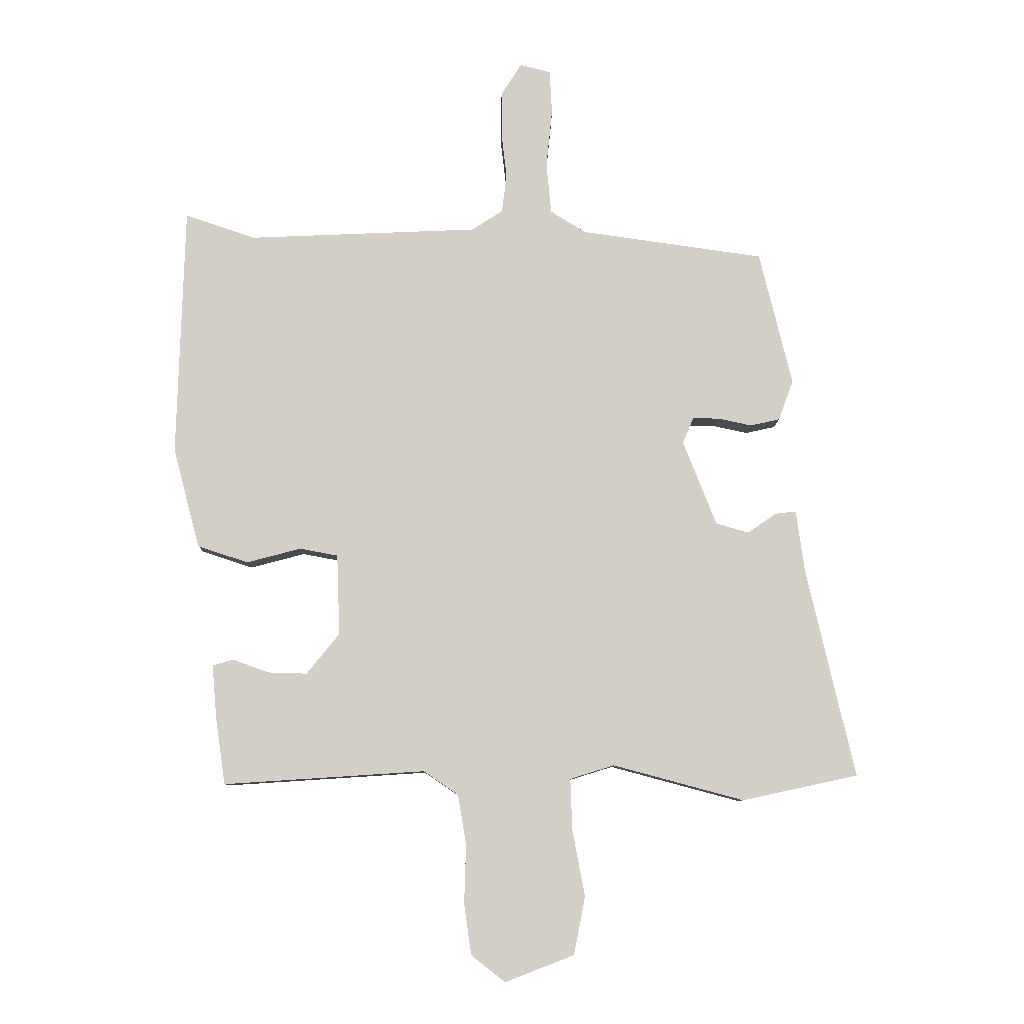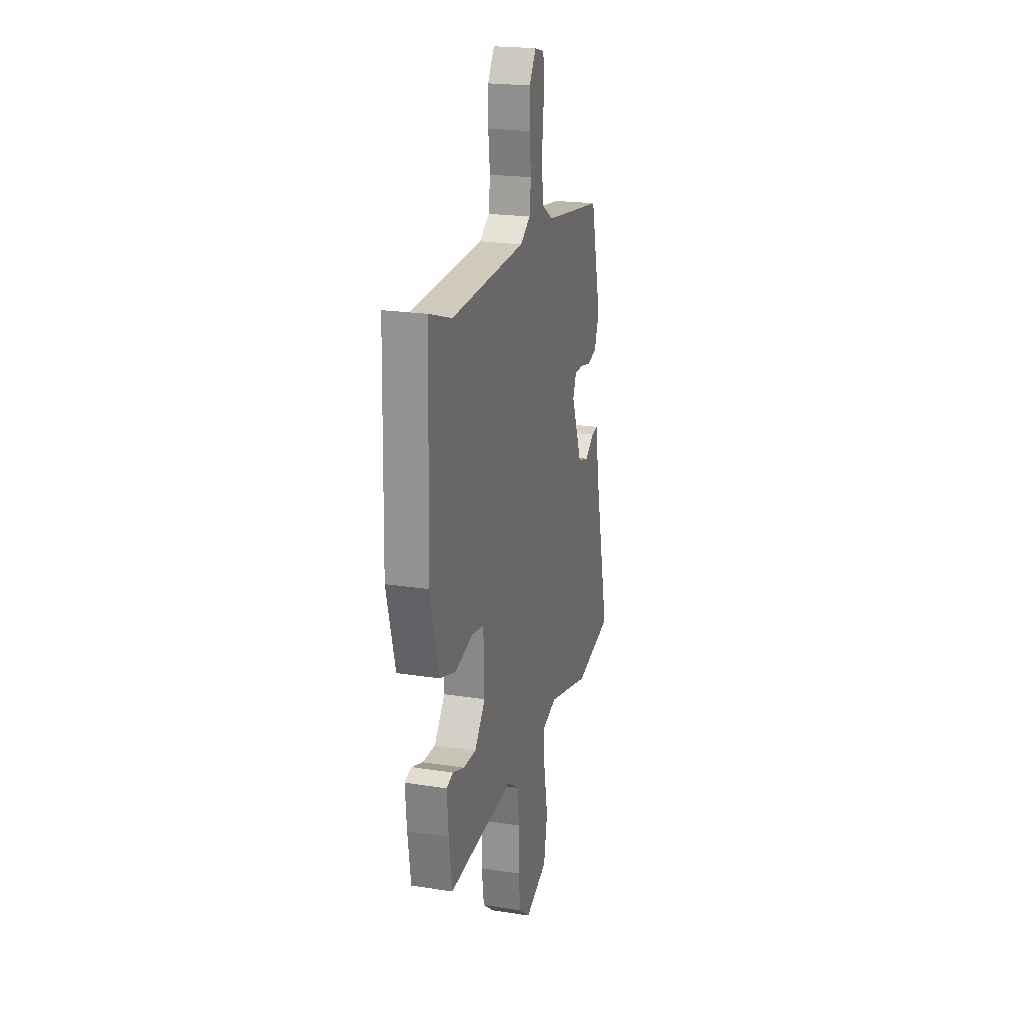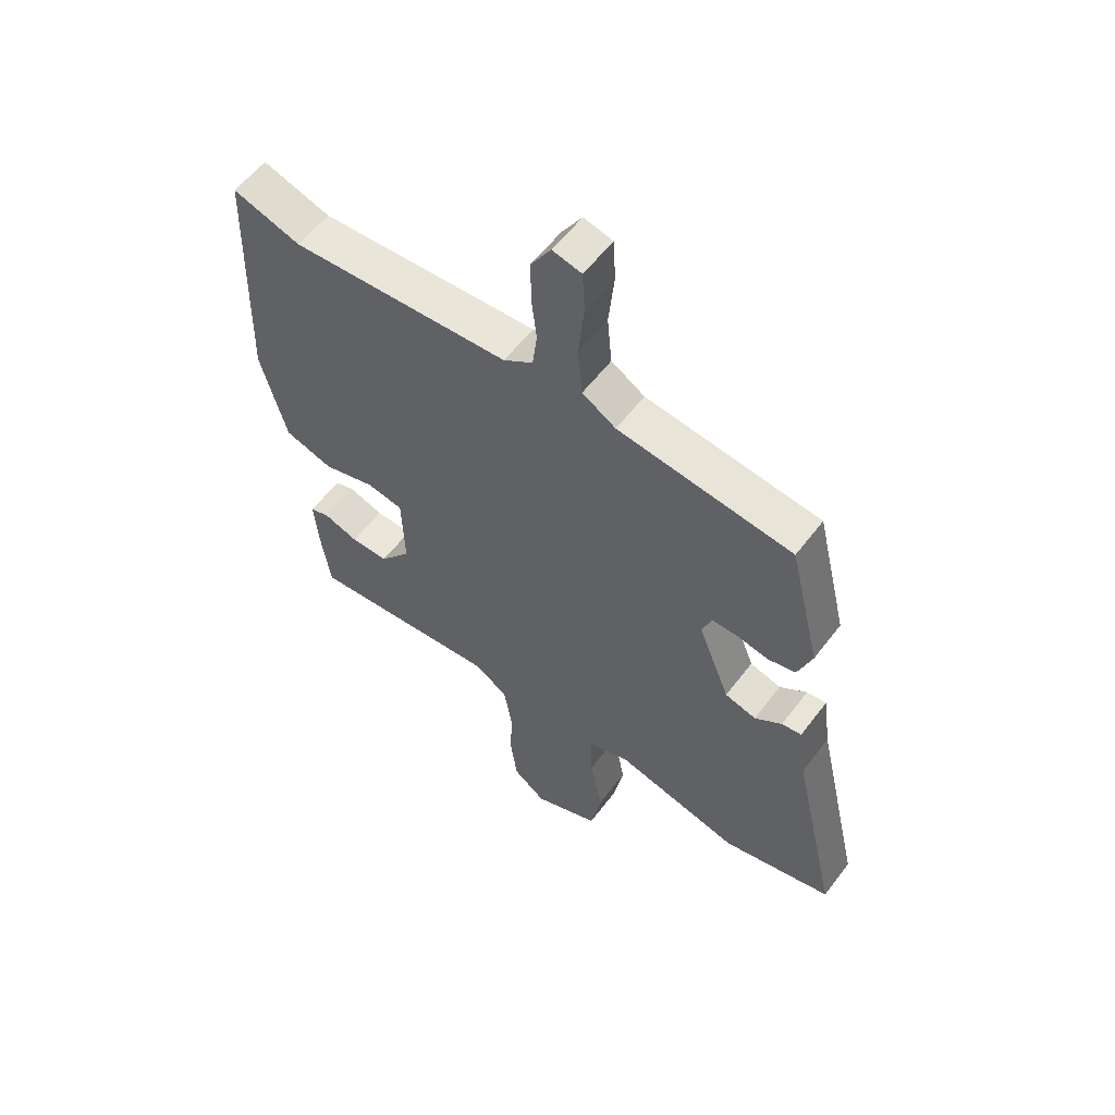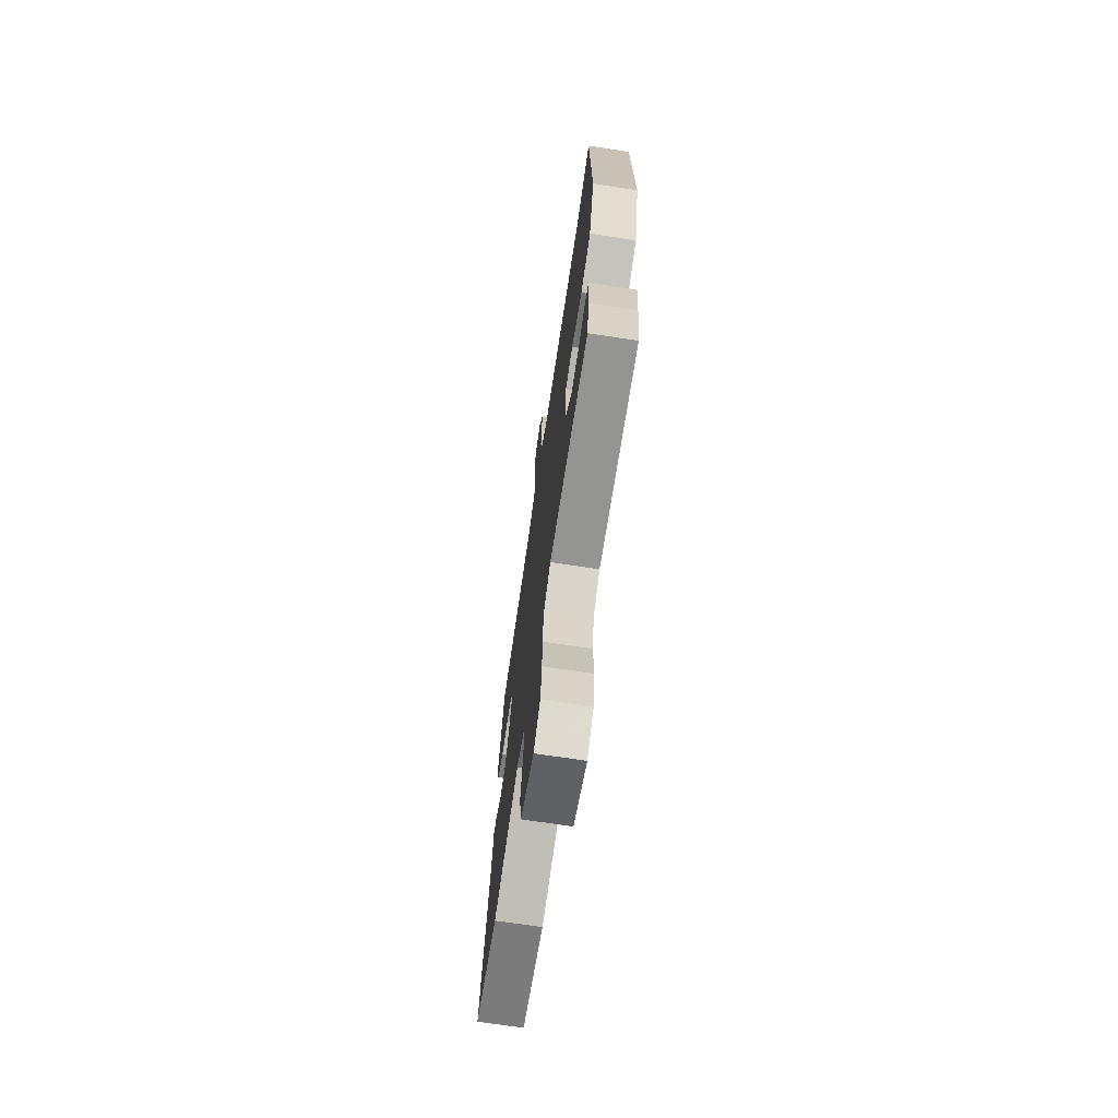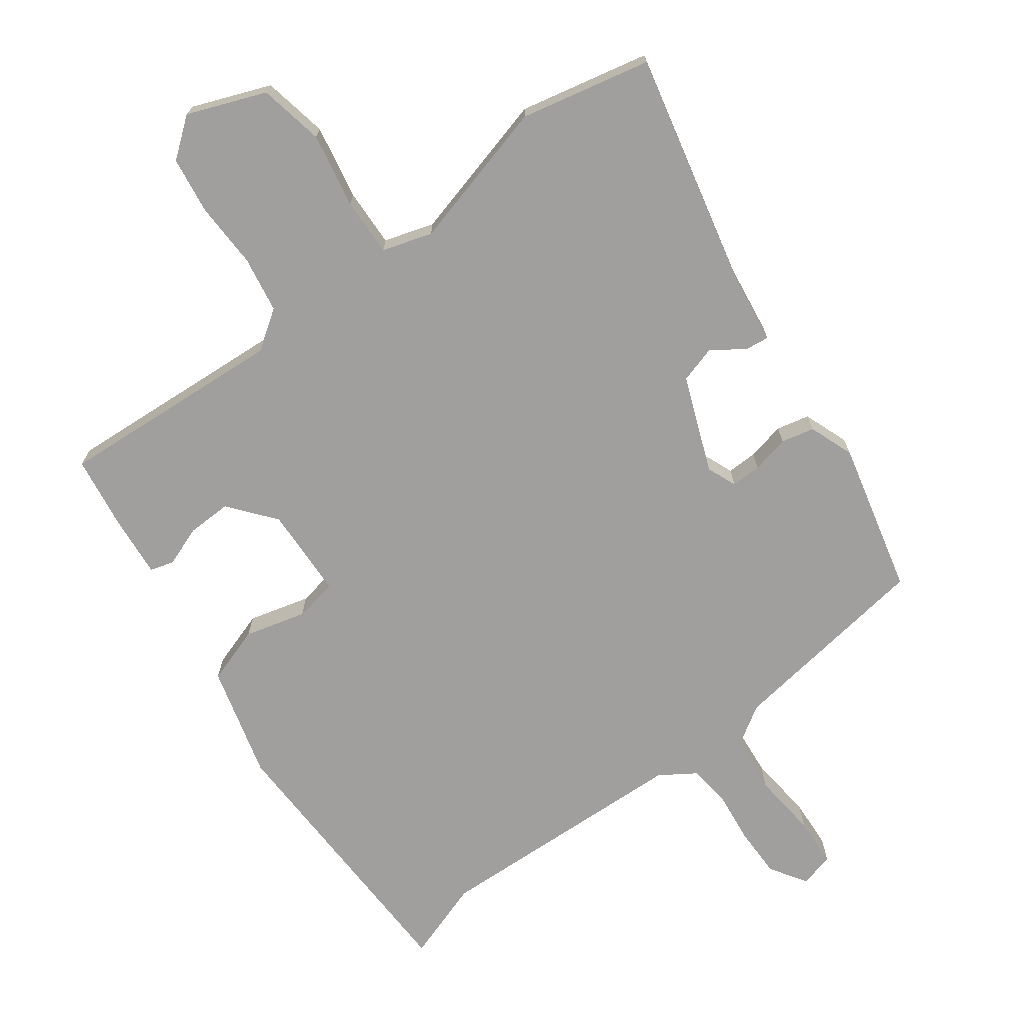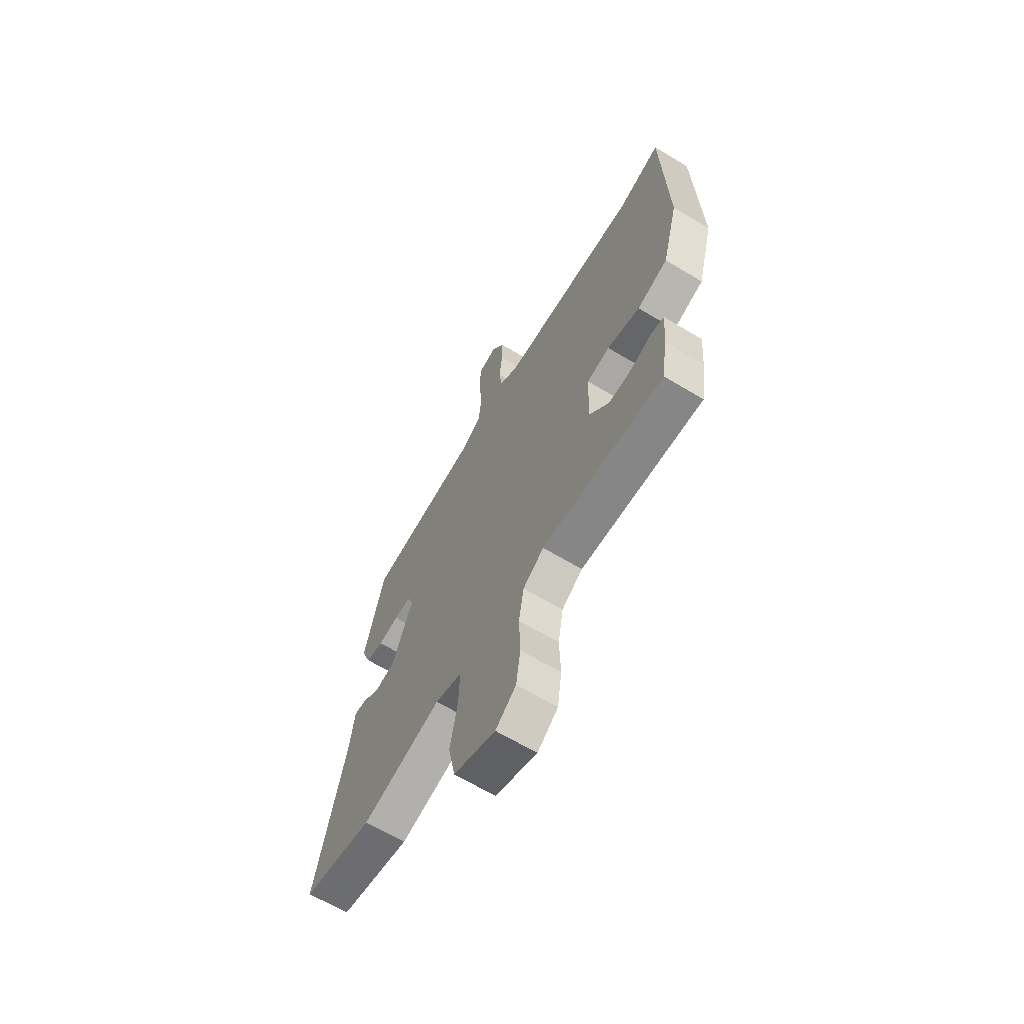
<metadata>
{"format":"obj","ext":"obj","renderer":"f3d","projection":"perspective","resolution":1024,"background":"white","views":[{"elev":-8.8,"azim":179.5,"up":"+Z"},{"elev":21.4,"azim":105.5,"up":"+Z"},{"elev":57.1,"azim":-143.4,"up":"+Z"},{"elev":-70.7,"azim":81.4,"up":"+Z"},{"elev":-71.3,"azim":-143.6,"up":"+Y"},{"elev":-65.4,"azim":58.8,"up":"+Z"}]}
</metadata>
<code>
v -0.436 0.07 -0.514
v -0.63 0.07 -0.472
v -0.549 0.07 -0.12
v -0.535 0.07 -0.017
v -0.5 0.07 -0.021
v -0.452 0.07 -0.054
v -0.397 0.07 -0.038
v -0.341 0.07 0.104
v -0.359 0.07 0.148
v -0.404 0.07 0.147
v -0.46 0.07 0.135
v -0.509 0.07 0.146
v -0.534 0.07 0.213
v -0.479 0.07 0.439
v -0.171 0.07 0.483
v -0.112 0.07 0.52
v -0.104 0.07 0.606
v -0.114 0.07 0.704
v -0.11 0.07 0.778
v -0.059 0.07 0.791
v -0.024 0.07 0.737
v -0.024 0.07 0.663
v -0.033 0.07 0.585
v -0.025 0.07 0.521
v 0.027 0.07 0.487
v 0.413 0.07 0.471
v 0.532 0.07 0.511
v 0.544 0.07 0.089
v 0.499 0.07 -0.079
v 0.414 0.07 -0.107
v 0.323 0.07 -0.083
v 0.259 0.07 -0.095
v 0.254 0.07 -0.231
v 0.309 0.07 -0.299
v 0.375 0.07 -0.297
v 0.435 0.07 -0.275
v 0.47 0.07 -0.285
v 0.462 0.07 -0.377
v 0.446 0.07 -0.487
v 0.107 0.07 -0.465
v 0.049 0.07 -0.505
v 0.035 0.07 -0.589
v 0.038 0.07 -0.687
v 0.026 0.07 -0.772
v -0.031 0.07 -0.817
v -0.147 0.07 -0.772
v -0.166 0.07 -0.675
v -0.145 0.07 -0.564
v -0.142 0.07 -0.478
v -0.216 0.07 -0.455
v -0.436 0 -0.514
v -0.63 0 -0.472
v -0.549 0 -0.12
v -0.535 0 -0.017
v -0.5 0 -0.021
v -0.452 0 -0.054
v -0.397 0 -0.038
v -0.341 0 0.104
v -0.359 0 0.148
v -0.404 0 0.147
v -0.46 0 0.135
v -0.509 0 0.146
v -0.534 0 0.213
v -0.479 0 0.439
v -0.171 0 0.483
v -0.112 0 0.52
v -0.104 0 0.606
v -0.114 0 0.704
v -0.11 0 0.778
v -0.059 0 0.791
v -0.024 0 0.737
v -0.024 0 0.663
v -0.033 0 0.585
v -0.025 0 0.521
v 0.027 0 0.487
v 0.413 0 0.471
v 0.532 0 0.511
v 0.544 0 0.089
v 0.499 0 -0.079
v 0.414 0 -0.107
v 0.323 0 -0.083
v 0.259 0 -0.095
v 0.254 0 -0.231
v 0.309 0 -0.299
v 0.375 0 -0.297
v 0.435 0 -0.275
v 0.47 0 -0.285
v 0.462 0 -0.377
v 0.446 0 -0.487
v 0.107 0 -0.465
v 0.049 0 -0.505
v 0.035 0 -0.589
v 0.038 0 -0.687
v 0.026 0 -0.772
v -0.031 0 -0.817
v -0.147 0 -0.772
v -0.166 0 -0.675
v -0.145 0 -0.564
v -0.142 0 -0.478
v -0.216 0 -0.455
f 46 47 48
f 45 46 48
f 44 45 48
f 43 44 48
f 42 43 48
f 41 42 48 49
f 40 41 49 50
f 38 39 40
f 37 38 40
f 36 37 40
f 35 36 40
f 34 35 40 50
f 29 30 31
f 28 29 31
f 27 28 31
f 26 27 31
f 25 26 31 32
f 24 25 32 33
f 21 22 23
f 20 21 23
f 19 20 23
f 18 19 23
f 17 18 23
f 16 17 23 24
f 15 16 24 33
f 13 14 15
f 12 13 15
f 11 12 15
f 10 11 15
f 9 10 15
f 8 9 15 33
f 3 4 5 6
f 3 6 7
f 2 3 7
f 1 2 7
f 33 34 50
f 8 33 50
f 7 8 50
f 1 7 50
f 98 97 96
f 98 96 95
f 98 95 94
f 98 94 93
f 98 93 92
f 99 98 92 91
f 100 99 91 90
f 90 89 88
f 90 88 87
f 90 87 86
f 90 86 85
f 100 90 85 84
f 81 80 79
f 81 79 78
f 81 78 77
f 81 77 76
f 82 81 76 75
f 83 82 75 74
f 73 72 71
f 73 71 70
f 73 70 69
f 73 69 68
f 73 68 67
f 74 73 67 66
f 83 74 66 65
f 65 64 63
f 65 63 62
f 65 62 61
f 65 61 60
f 65 60 59
f 83 65 59 58
f 56 55 54 53
f 57 56 53
f 57 53 52
f 57 52 51
f 100 84 83
f 100 83 58
f 100 58 57
f 100 57 51
f 1 51 52 2
f 2 52 53 3
f 3 53 54 4
f 4 54 55 5
f 5 55 56 6
f 6 56 57 7
f 7 57 58 8
f 8 58 59 9
f 9 59 60 10
f 10 60 61 11
f 11 61 62 12
f 12 62 63 13
f 13 63 64 14
f 14 64 65 15
f 15 65 66 16
f 16 66 67 17
f 17 67 68 18
f 18 68 69 19
f 19 69 70 20
f 20 70 71 21
f 21 71 72 22
f 22 72 73 23
f 23 73 74 24
f 24 74 75 25
f 25 75 76 26
f 26 76 77 27
f 27 77 78 28
f 28 78 79 29
f 29 79 80 30
f 30 80 81 31
f 31 81 82 32
f 32 82 83 33
f 33 83 84 34
f 34 84 85 35
f 35 85 86 36
f 36 86 87 37
f 37 87 88 38
f 38 88 89 39
f 39 89 90 40
f 40 90 91 41
f 41 91 92 42
f 42 92 93 43
f 43 93 94 44
f 44 94 95 45
f 45 95 96 46
f 46 96 97 47
f 47 97 98 48
f 48 98 99 49
f 49 99 100 50
f 50 100 51 1

</code>
